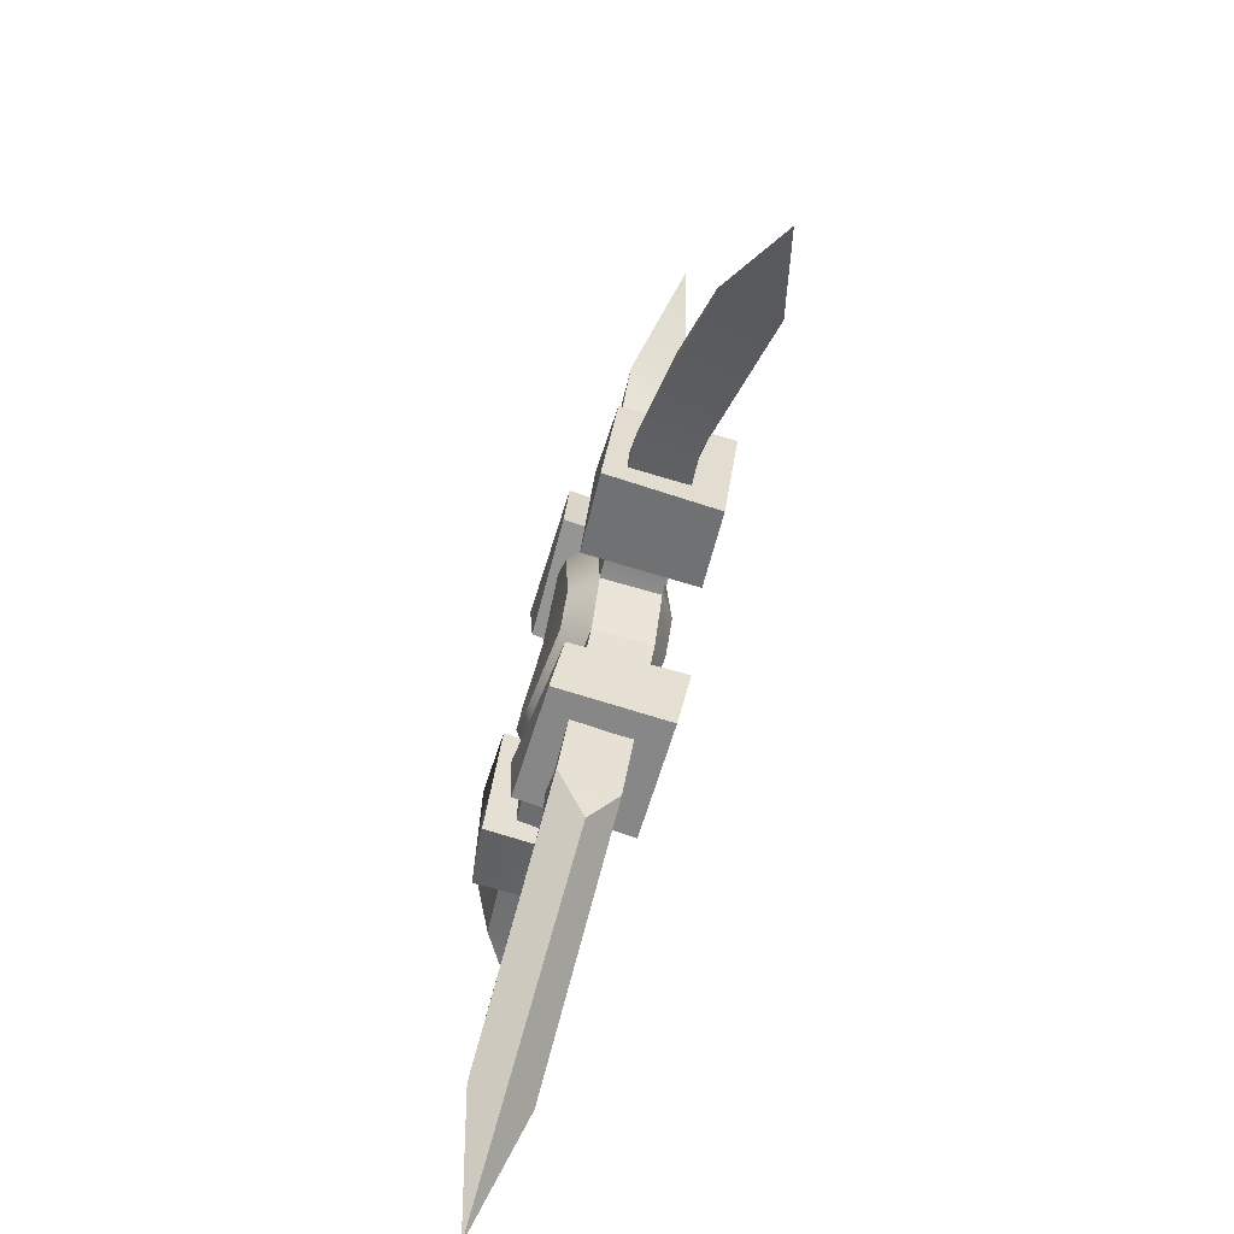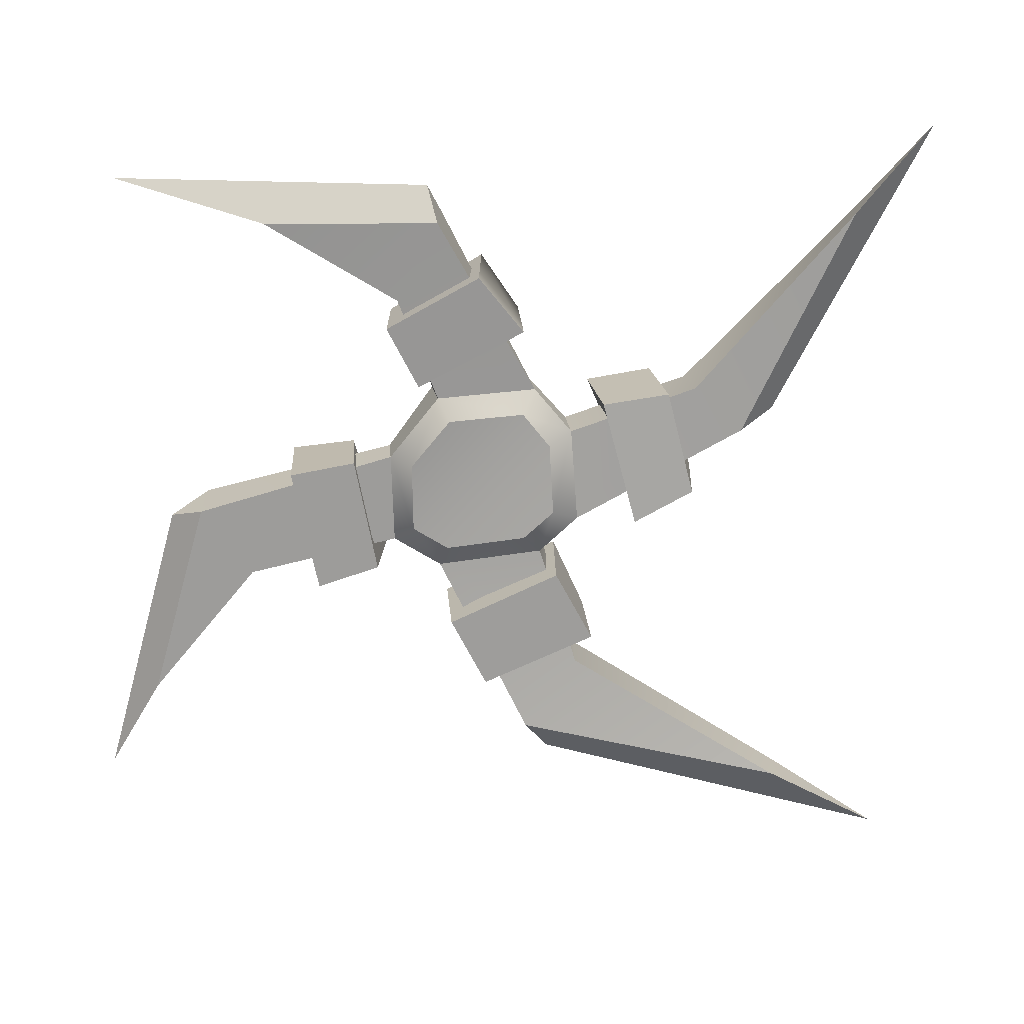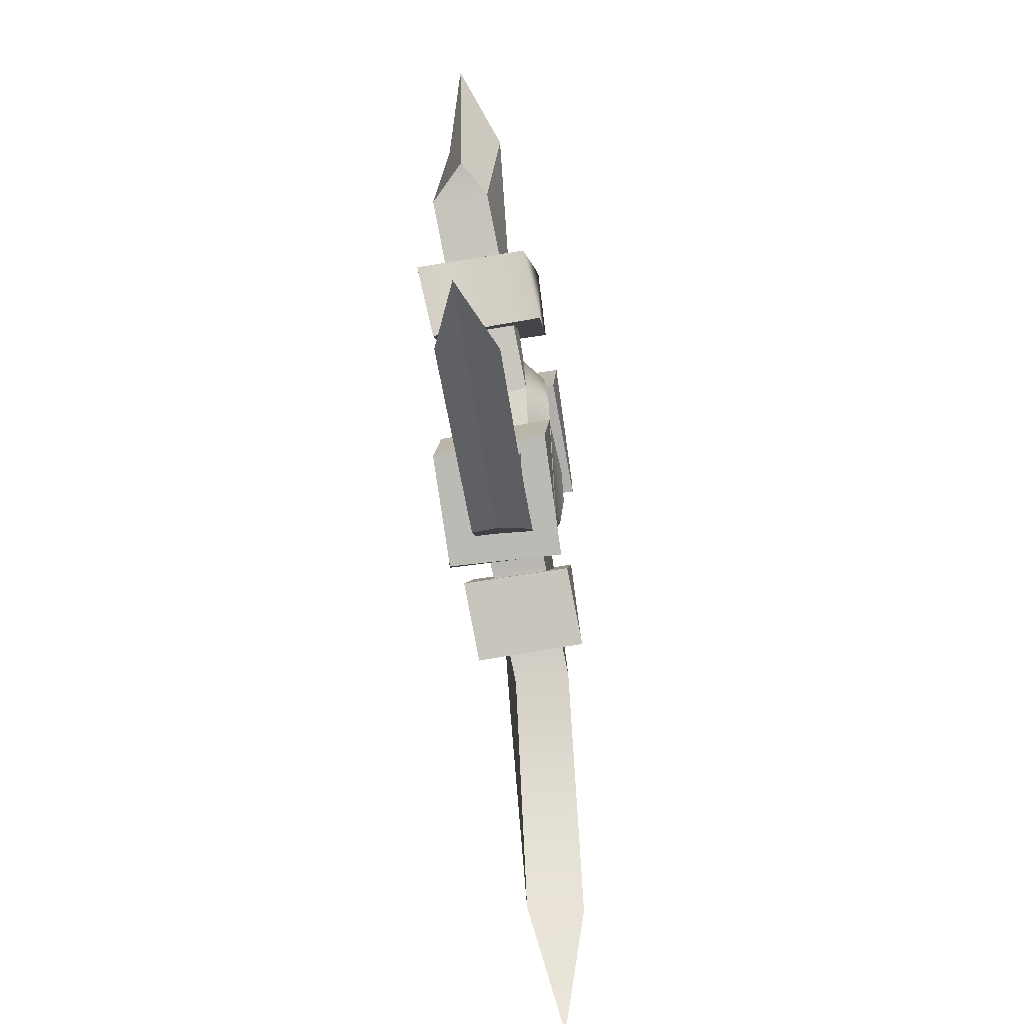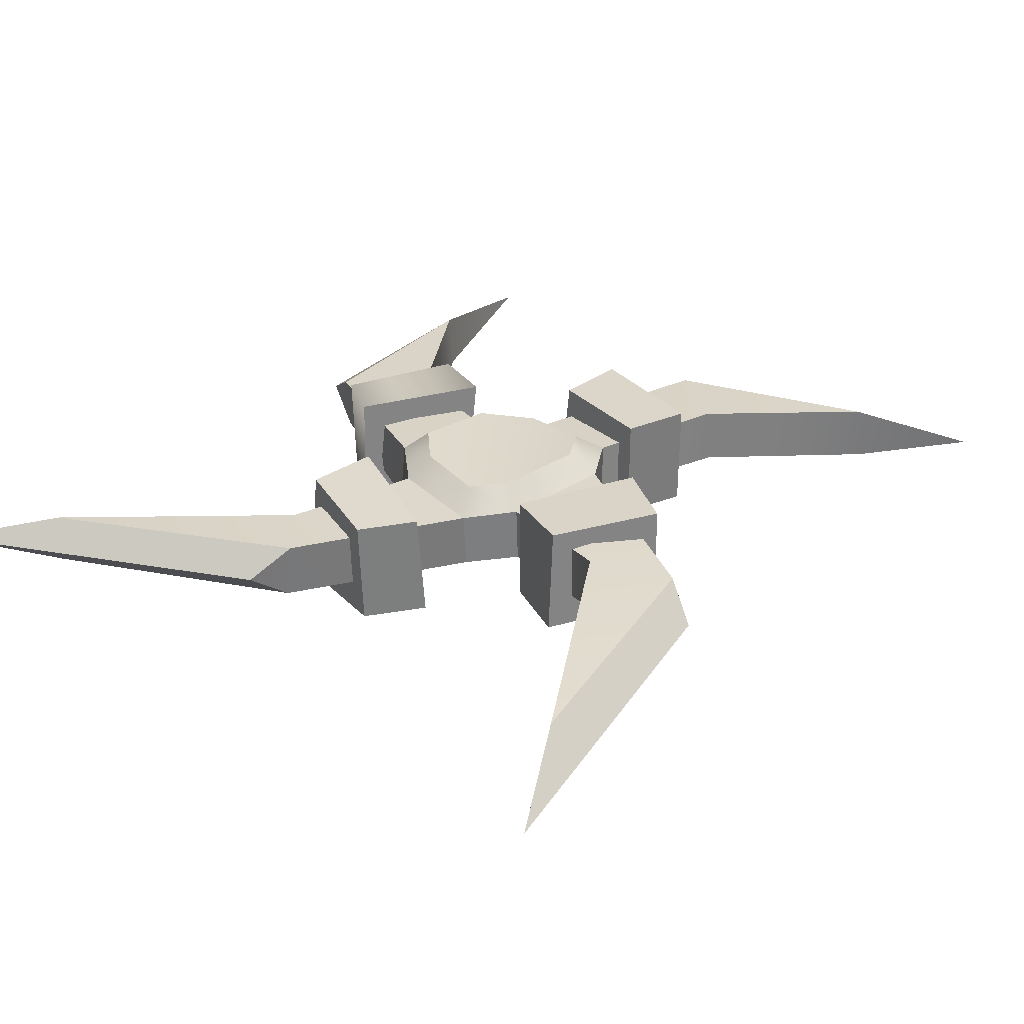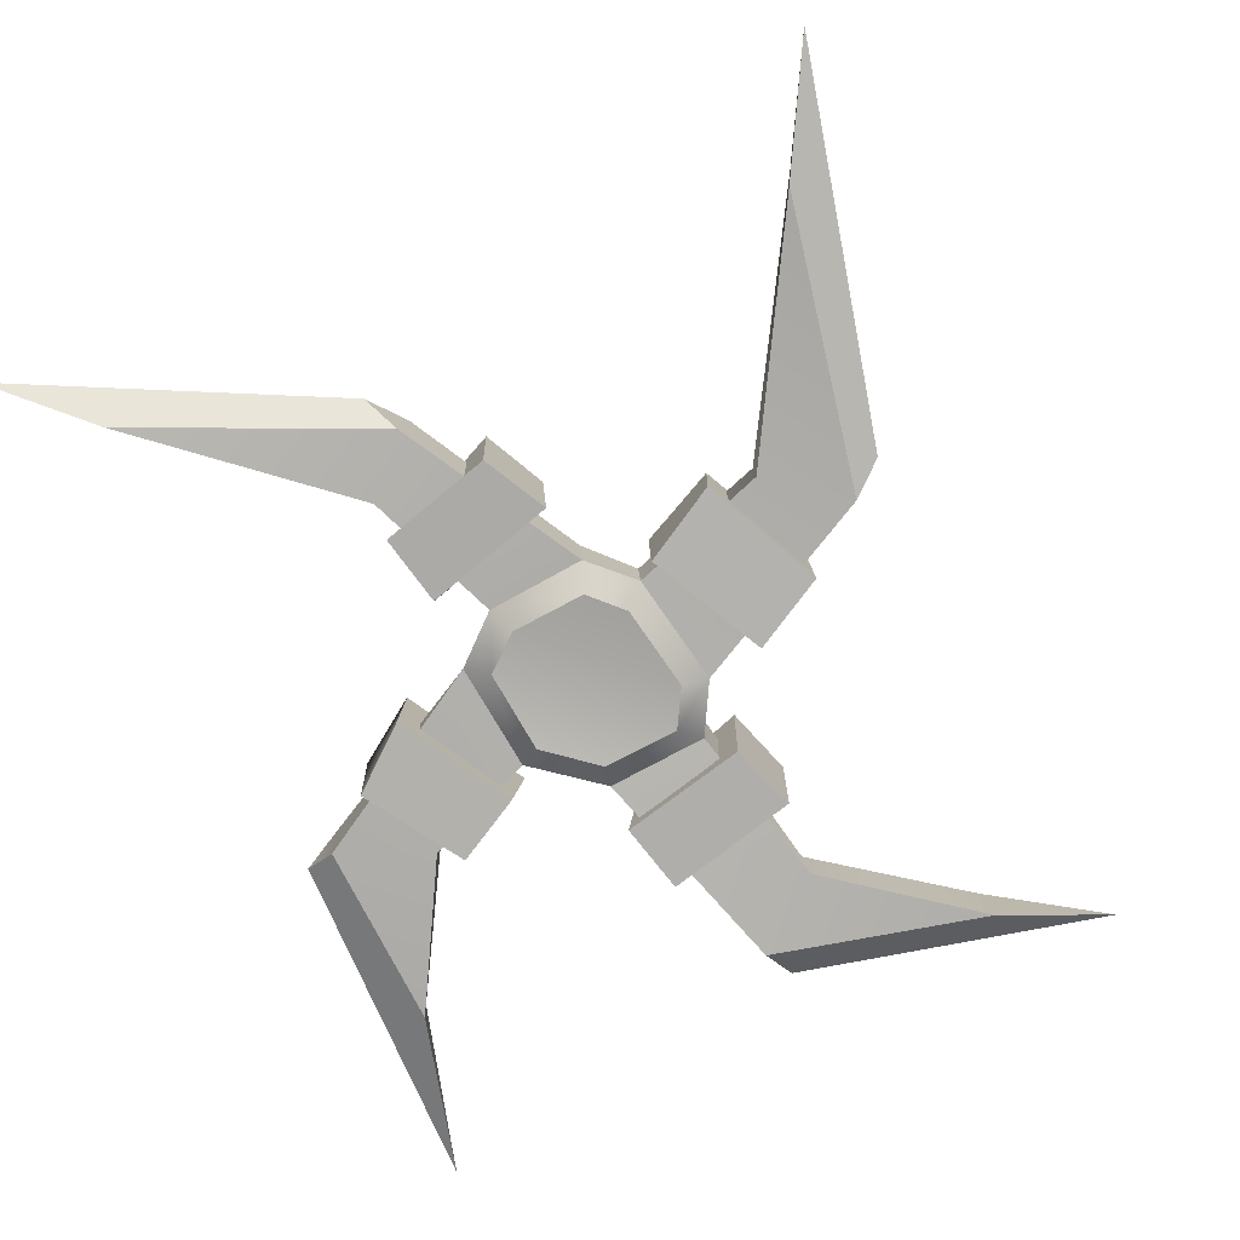
<metadata>
{"format":"obj","ext":"obj","renderer":"f3d","projection":"perspective","resolution":1024,"background":"white","views":[{"elev":-75.1,"azim":72.1,"up":"+Y"},{"elev":-72.4,"azim":-84.1,"up":"+Z"},{"elev":-70.2,"azim":-82.5,"up":"+Y"},{"elev":31.1,"azim":46.9,"up":"+Z"},{"elev":-77.4,"azim":31.2,"up":"+Z"}]}
</metadata>
<code>
g throwingstar16_black
v 0.01028 0.03862 0.003856
v 0.008157 0.01514 -0.002899
v 0.008478 0.01469 0.005565
v -0.005717 0.0147 0.00422
v -0.006059 0.01406 -0.004244
v -0.0002306 0.04568 -0.004866
v -0.05473 0.05214 -0.0009439
v -0.04612 0.02902 0.004943
v -0.04856 0.003392 -0.0006732
v -0.04856 0.003392 -0.0006732
v -0.04345 0.001698 0.00272
v -0.03118 0.009857 0.004344
v -0.01482 0.005399 -0.003787
v -0.01476 0.006664 0.004677
v -0.04559 0.02943 -0.003521
v -0.03136 0.00995 -0.00412
v -0.03118 0.009857 0.004344
v -0.03136 0.00995 -0.00412
v -0.01482 0.005399 -0.003787
v -0.04612 0.02902 0.004943
v -0.04559 0.02943 -0.003521
v -0.05473 0.05214 -0.0009439
v -0.04345 0.001698 0.00272
v -0.01497 -0.008907 0.005019
v -0.01468 -0.01017 -0.003445
v 0.01191 -0.008376 0.004087
v 0.03232 -0.01198 0.005674
v 0.03255 -0.01218 -0.00279
v 0.05693 -0.04404 0.004282
v 0.0557 -0.04313 -0.004182
v 0.06781 -0.05945 -0.0002268
v 0.03255 -0.01218 -0.00279
v 0.01218 -0.008288 -0.004377
v 0.01191 -0.008376 0.004087
v 0.05693 -0.04404 0.004282
v 0.03232 -0.01198 0.005674
v 0.0421 -0.003728 0.003517
v 0.01315 0.008223 0.005003
v 0.01311 0.008215 -0.003461
v 0.006867 -0.01535 0.003533
v 0.01191 -0.008376 0.004087
v 0.01218 -0.008288 -0.004377
v 0.01218 -0.008288 -0.004377
v 0.007037 -0.01486 -0.004932
v 0.006867 -0.01535 0.003533
v 0.008478 0.01469 0.005565
v 0.008157 0.01514 -0.002899
v 0.01315 0.008223 0.005003
v 0.01315 0.008223 0.005003
v 0.008157 0.01514 -0.002899
v 0.01311 0.008215 -0.003461
v -0.005565 0.031 0.009288
v -0.005954 0.02095 0.008608
v -0.00548 0.03007 -0.007175
v -0.005954 0.02095 0.008608
v -0.006638 0.01969 -0.007855
v -0.00548 0.03007 -0.007175
v -0.02743 0.01211 0.008739
v -0.01776 0.009968 0.008688
v -0.02568 -0.008606 0.008493
v -0.02568 -0.008606 0.008493
v -0.03523 -0.003638 0.007203
v -0.03523 -0.003638 0.007203
v -0.02568 -0.008606 0.008493
v -0.02519 -0.00945 -0.00797
v -0.02519 -0.00945 -0.00797
v -0.0347 -0.003412 -0.00926
v -0.03523 -0.003638 0.007203
v 0.003331 -0.03428 0.00769
v 0.006751 -0.02499 0.006858
v 0.003347 -0.03356 -0.008773
v 0.006751 -0.02499 0.006858
v 0.007189 -0.02401 -0.009605
v 0.003347 -0.03356 -0.008773
v 0.01483 -0.01043 0.007699
v 0.0264 -0.01423 0.008588
v 0.02667 -0.01526 -0.007875
v 0.02667 -0.01526 -0.007875
v 0.01521 -0.0106 -0.008764
v 0.01483 -0.01043 0.007699
v 0.0323 0.00282 0.008105
v 0.02157 0.008325 0.007943
v 0.03262 0.002724 -0.008358
v 0.02157 0.008325 0.007943
v 0.0216 0.007143 -0.00852
v 0.03262 0.002724 -0.008358
v 0.0121 0.01752 0.009605
v 0.0115 0.01812 -0.006858
v -0.005954 0.02095 0.008608
v -0.005954 0.02095 0.008608
v 0.0115 0.01812 -0.006858
v -0.006638 0.01969 -0.007855
v -0.005565 0.031 0.009288
v -0.00548 0.03007 -0.007175
v 0.01373 0.02794 -0.00695
v 0.01373 0.02794 -0.00695
v 0.0141 0.02769 0.009513
v -0.005565 0.031 0.009288
v -0.01776 0.009968 0.008688
v -0.018 0.007981 -0.007775
v -0.02568 -0.008606 0.008493
v -0.018 0.007981 -0.007775
v -0.02519 -0.00945 -0.00797
v -0.03523 -0.003638 0.007203
v -0.0347 -0.003412 -0.00926
v -0.0278 0.01192 -0.007724
v -0.0278 0.01192 -0.007724
v -0.02743 0.01211 0.008739
v -0.03523 -0.003638 0.007203
v -0.01254 -0.01874 0.008216
v -0.01226 -0.02083 -0.008248
v 0.006751 -0.02499 0.006858
v 0.006751 -0.02499 0.006858
v -0.01226 -0.02083 -0.008248
v 0.007189 -0.02401 -0.009605
v 0.003331 -0.03428 0.00769
v 0.003347 -0.03356 -0.008773
v -0.01349 -0.029 0.00745
v -0.01349 -0.029 0.00745
v 0.003347 -0.03356 -0.008773
v -0.01309 -0.03116 -0.009013
v 0.01028 0.03862 0.003856
v 0.008478 0.01469 0.005565
v -0.005717 0.0147 0.00422
v -0.00127 0.04538 0.003598
v 0.02886 0.05668 0.004967
v -0.00127 0.04538 0.003598
v 0.00101 0.05113 -0.0008896
v 0.02886 0.05668 0.004967
v 0.04382 0.06773 0.0008625
v 0.01028 0.03862 0.003856
v 0.011 0.0388 -0.004608
v 0.008157 0.01514 -0.002899
v 0.02886 0.05668 0.004967
v -0.0002306 0.04568 -0.004866
v -0.00127 0.04538 0.003598
v -0.005717 0.0147 0.00422
v 0.00101 0.05113 -0.0008896
v 0.04382 0.06773 0.0008625
v 0.02955 0.05745 -0.003497
v 0.02886 0.05668 0.004967
v 0.011 0.0388 -0.004608
v -0.006059 0.01406 -0.004244
v 0.008157 0.01514 -0.002899
v 0.011 0.0388 -0.004608
v -0.0002306 0.04568 -0.004866
v 0.02955 0.05745 -0.003497
v 0.00101 0.05113 -0.0008896
v 0.02955 0.05745 -0.003497
v 0.04382 0.06773 0.0008625
v -0.0002306 0.04568 -0.004866
v -0.03118 0.009857 0.004344
v -0.01476 0.006664 0.004677
v -0.01497 -0.008907 0.005019
v -0.04345 0.001698 0.00272
v -0.04612 0.02902 0.004943
v -0.01468 -0.01017 -0.003445
v -0.04325 0.002191 -0.005744
v -0.04345 0.001698 0.00272
v -0.04856 0.003392 -0.0006732
v -0.01468 -0.01017 -0.003445
v -0.01482 0.005399 -0.003787
v -0.03136 0.00995 -0.00412
v -0.04325 0.002191 -0.005744
v -0.04559 0.02943 -0.003521
v -0.04856 0.003392 -0.0006732
v -0.04325 0.002191 -0.005744
v -0.04559 0.02943 -0.003521
v -0.05473 0.05214 -0.0009439
v -0.007452 -0.01453 0.004505
v 0.006867 -0.01535 0.003533
v -0.0126 -0.03438 0.003392
v -0.004026 -0.04191 0.004215
v -0.03678 -0.06324 0.004179
v -0.004026 -0.04191 0.004215
v -0.00695 -0.04789 -0.0004497
v -0.03678 -0.06324 0.004179
v -0.04983 -0.07635 0.0001254
v -0.0126 -0.03438 0.003392
v -0.007268 -0.0153 -0.003959
v -0.007452 -0.01453 0.004505
v -0.0126 -0.03565 -0.005072
v -0.03678 -0.06324 0.004179
v 0.006867 -0.01535 0.003533
v 0.007037 -0.01486 -0.004932
v -0.004712 -0.04243 -0.004249
v -0.004026 -0.04191 0.004215
v -0.00695 -0.04789 -0.0004497
v -0.04983 -0.07635 0.0001254
v -0.03778 -0.06274 -0.004285
v -0.03678 -0.06324 0.004179
v -0.0126 -0.03565 -0.005072
v 0.007037 -0.01486 -0.004932
v -0.007268 -0.0153 -0.003959
v -0.0126 -0.03565 -0.005072
v -0.004712 -0.04243 -0.004249
v -0.03778 -0.06274 -0.004285
v -0.00695 -0.04789 -0.0004497
v -0.03778 -0.06274 -0.004285
v -0.04983 -0.07635 0.0001254
v -0.004712 -0.04243 -0.004249
v 0.01315 0.008223 0.005003
v 0.03232 -0.01198 0.005674
v 0.01191 -0.008376 0.004087
v 0.0421 -0.003728 0.003517
v 0.05693 -0.04404 0.004282
v 0.0421 -0.003728 0.003517
v 0.04765 -0.005822 -0.001547
v 0.05693 -0.04404 0.004282
v 0.06781 -0.05945 -0.0002268
v 0.01311 0.008215 -0.003461
v 0.04237 -0.002905 -0.004948
v 0.0421 -0.003728 0.003517
v 0.04765 -0.005822 -0.001547
v 0.03255 -0.01218 -0.00279
v 0.01311 0.008215 -0.003461
v 0.01218 -0.008288 -0.004377
v 0.04237 -0.002905 -0.004948
v 0.0557 -0.04313 -0.004182
v 0.04765 -0.005822 -0.001547
v 0.0557 -0.04313 -0.004182
v 0.06781 -0.05945 -0.0002268
v 0.04237 -0.002905 -0.004948
v -0.005717 0.0147 0.00422
v -0.01476 0.006664 0.004677
v -0.01482 0.005399 -0.003787
v -0.006059 0.01406 -0.004244
v -0.007452 -0.01453 0.004505
v -0.007268 -0.0153 -0.003959
v -0.01468 -0.01017 -0.003445
v -0.01497 -0.008907 0.005019
v -0.006162 -0.01086 0.007847
v -0.01187 -0.006262 0.008118
v -0.01167 0.005546 0.007597
v 0.004738 -0.01203 0.007137
v 0.008489 -0.006708 0.007429
v -0.00465 0.01122 0.007244
v 0.009486 0.005895 0.008165
v 0.006077 0.01073 0.008326
v -0.005787 -0.01162 -0.006405
v 0.005084 -0.01113 -0.007122
v 0.008963 -0.006006 -0.006827
v 0.009641 0.006522 -0.006096
v -0.01138 -0.00794 -0.00614
v 0.005877 0.01164 -0.005932
v -0.004883 0.01063 -0.007015
v -0.01154 0.003837 -0.006665
v 0.0141 0.02769 0.009513
v -0.005954 0.02095 0.008608
v -0.005565 0.031 0.009288
v 0.0121 0.01752 0.009605
v 0.0121 0.01752 0.009605
v 0.0141 0.02769 0.009513
v 0.0115 0.01812 -0.006858
v 0.01373 0.02794 -0.00695
v -0.00548 0.03007 -0.007175
v -0.006638 0.01969 -0.007855
v 0.0115 0.01812 -0.006858
v 0.01373 0.02794 -0.00695
v -0.01776 0.009968 0.008688
v -0.02743 0.01211 0.008739
v -0.018 0.007981 -0.007775
v -0.0278 0.01192 -0.007724
v -0.0347 -0.003412 -0.00926
v -0.02519 -0.00945 -0.00797
v -0.018 0.007981 -0.007775
v -0.0278 0.01192 -0.007724
v 0.006751 -0.02499 0.006858
v -0.01349 -0.029 0.00745
v -0.01254 -0.01874 0.008216
v 0.003331 -0.03428 0.00769
v -0.01254 -0.01874 0.008216
v -0.01349 -0.029 0.00745
v -0.01226 -0.02083 -0.008248
v -0.01309 -0.03116 -0.009013
v -0.01226 -0.02083 -0.008248
v -0.01309 -0.03116 -0.009013
v 0.003347 -0.03356 -0.008773
v 0.007189 -0.02401 -0.009605
v 0.0323 0.00282 0.008105
v 0.0264 -0.01423 0.008588
v 0.01483 -0.01043 0.007699
v 0.02157 0.008325 0.007943
v 0.01521 -0.0106 -0.008764
v 0.02667 -0.01526 -0.007875
v 0.03262 0.002724 -0.008358
v 0.0216 0.007143 -0.00852
v 0.01483 -0.01043 0.007699
v 0.01521 -0.0106 -0.008764
v 0.0216 0.007143 -0.00852
v 0.02157 0.008325 0.007943
v 0.0323 0.00282 0.008105
v 0.03262 0.002724 -0.008358
v 0.0264 -0.01423 0.008588
v 0.02667 -0.01526 -0.007875
v -0.01167 0.005546 0.007597
v -0.01476 0.006664 0.004677
v -0.005717 0.0147 0.00422
v -0.00465 0.01122 0.007244
v 0.006077 0.01073 0.008326
v 0.008478 0.01469 0.005565
v 0.01315 0.008223 0.005003
v 0.009486 0.005895 0.008165
v -0.01187 -0.006262 0.008118
v -0.01476 0.006664 0.004677
v -0.01167 0.005546 0.007597
v -0.01497 -0.008907 0.005019
v -0.006162 -0.01086 0.007847
v -0.007452 -0.01453 0.004505
v 0.004738 -0.01203 0.007137
v 0.006867 -0.01535 0.003533
v 0.01191 -0.008376 0.004087
v 0.008489 -0.006708 0.007429
v 0.009486 0.005895 0.008165
v 0.01315 0.008223 0.005003
v 0.005877 0.01164 -0.005932
v 0.009641 0.006522 -0.006096
v 0.01311 0.008215 -0.003461
v 0.008157 0.01514 -0.002899
v -0.006059 0.01406 -0.004244
v -0.004883 0.01063 -0.007015
v -0.01482 0.005399 -0.003787
v -0.01154 0.003837 -0.006665
v 0.01311 0.008215 -0.003461
v 0.009641 0.006522 -0.006096
v 0.008963 -0.006006 -0.006827
v 0.01218 -0.008288 -0.004377
v 0.005084 -0.01113 -0.007122
v 0.007037 -0.01486 -0.004932
v -0.007268 -0.0153 -0.003959
v -0.005787 -0.01162 -0.006405
v -0.01138 -0.00794 -0.00614
v -0.01468 -0.01017 -0.003445
v -0.01482 0.005399 -0.003787
v -0.01154 0.003837 -0.006665
g throwingstar16_black_0
f 3 2 1
f 6 5 4
f 9 8 7
f 11 8 10
f 14 13 12
f 12 16 15
f 19 18 17
f 21 20 17
f 20 21 22
f 25 24 23
f 28 27 26
f 28 30 29
f 29 30 31
f 34 33 32
f 36 32 35
f 39 38 37
f 42 41 40
f 45 44 43
f 48 47 46
f 51 50 49
f 54 53 52
f 57 56 55
f 60 59 58
f 58 62 61
f 65 64 63
f 68 67 66
f 71 70 69
f 74 73 72
f 77 76 75
f 80 79 78
f 83 82 81
f 86 85 84
f 89 88 87
f 92 91 90
f 95 94 93
f 98 97 96
f 101 100 99
f 103 102 101
f 106 105 104
f 109 108 107
f 112 111 110
f 115 114 113
f 118 117 116
f 121 120 119
f 124 123 122
f 122 125 124
f 122 126 125
f 129 128 127
f 128 129 130
f 133 132 131
f 134 131 132
f 137 136 135
f 138 135 136
f 141 140 139
f 142 140 141
f 145 144 143
f 146 145 143
f 146 147 145
f 150 149 148
f 151 148 149
f 154 153 152
f 154 152 155
f 152 156 155
f 159 158 157
f 160 158 159
f 163 162 161
f 161 164 163
f 164 165 163
f 168 167 166
f 169 168 166
f 172 171 170
f 171 172 173
f 172 174 173
f 177 176 175
f 176 177 178
f 181 180 179
f 180 182 179
f 183 179 182
f 186 185 184
f 187 186 184
f 188 186 187
f 191 190 189
f 192 190 191
f 195 194 193
f 196 195 193
f 196 197 195
f 200 199 198
f 201 198 199
f 204 203 202
f 202 203 205
f 203 206 205
f 209 208 207
f 208 209 210
f 213 212 211
f 214 212 213
f 217 216 215
f 218 215 216
f 218 219 215
f 222 221 220
f 223 220 221
f 226 225 224
f 224 227 226
f 230 229 228
f 228 231 230
f 234 233 232
f 232 235 234
f 234 235 236
f 236 237 234
f 237 236 238
f 238 239 237
f 242 241 240
f 240 243 242
f 243 240 244
f 244 245 243
f 246 245 244
f 244 247 246
f 250 249 248
f 249 251 248
f 254 253 252
f 254 255 253
f 258 257 256
f 256 259 258
f 262 261 260
f 262 263 261
f 266 265 264
f 264 267 266
f 270 269 268
f 269 271 268
f 274 273 272
f 274 275 273
f 278 277 276
f 276 279 278
f 282 281 280
f 280 283 282
f 286 285 284
f 284 287 286
f 290 289 288
f 288 291 290
f 294 293 292
f 295 293 294
f 298 297 296
f 296 299 298
f 298 299 300
f 300 301 298
f 301 300 302
f 303 302 300
f 306 305 304
f 307 304 305
f 308 304 307
f 307 309 308
f 310 308 309
f 311 310 309
f 310 311 312
f 312 313 310
f 314 313 312
f 312 315 314
f 318 317 316
f 316 319 318
f 319 316 320
f 316 321 320
f 322 320 321
f 321 323 322
f 326 325 324
f 324 327 326
f 326 327 328
f 329 328 327
f 328 329 330
f 330 331 328
f 332 331 330
f 330 333 332
f 332 333 334
f 334 335 332

</code>
